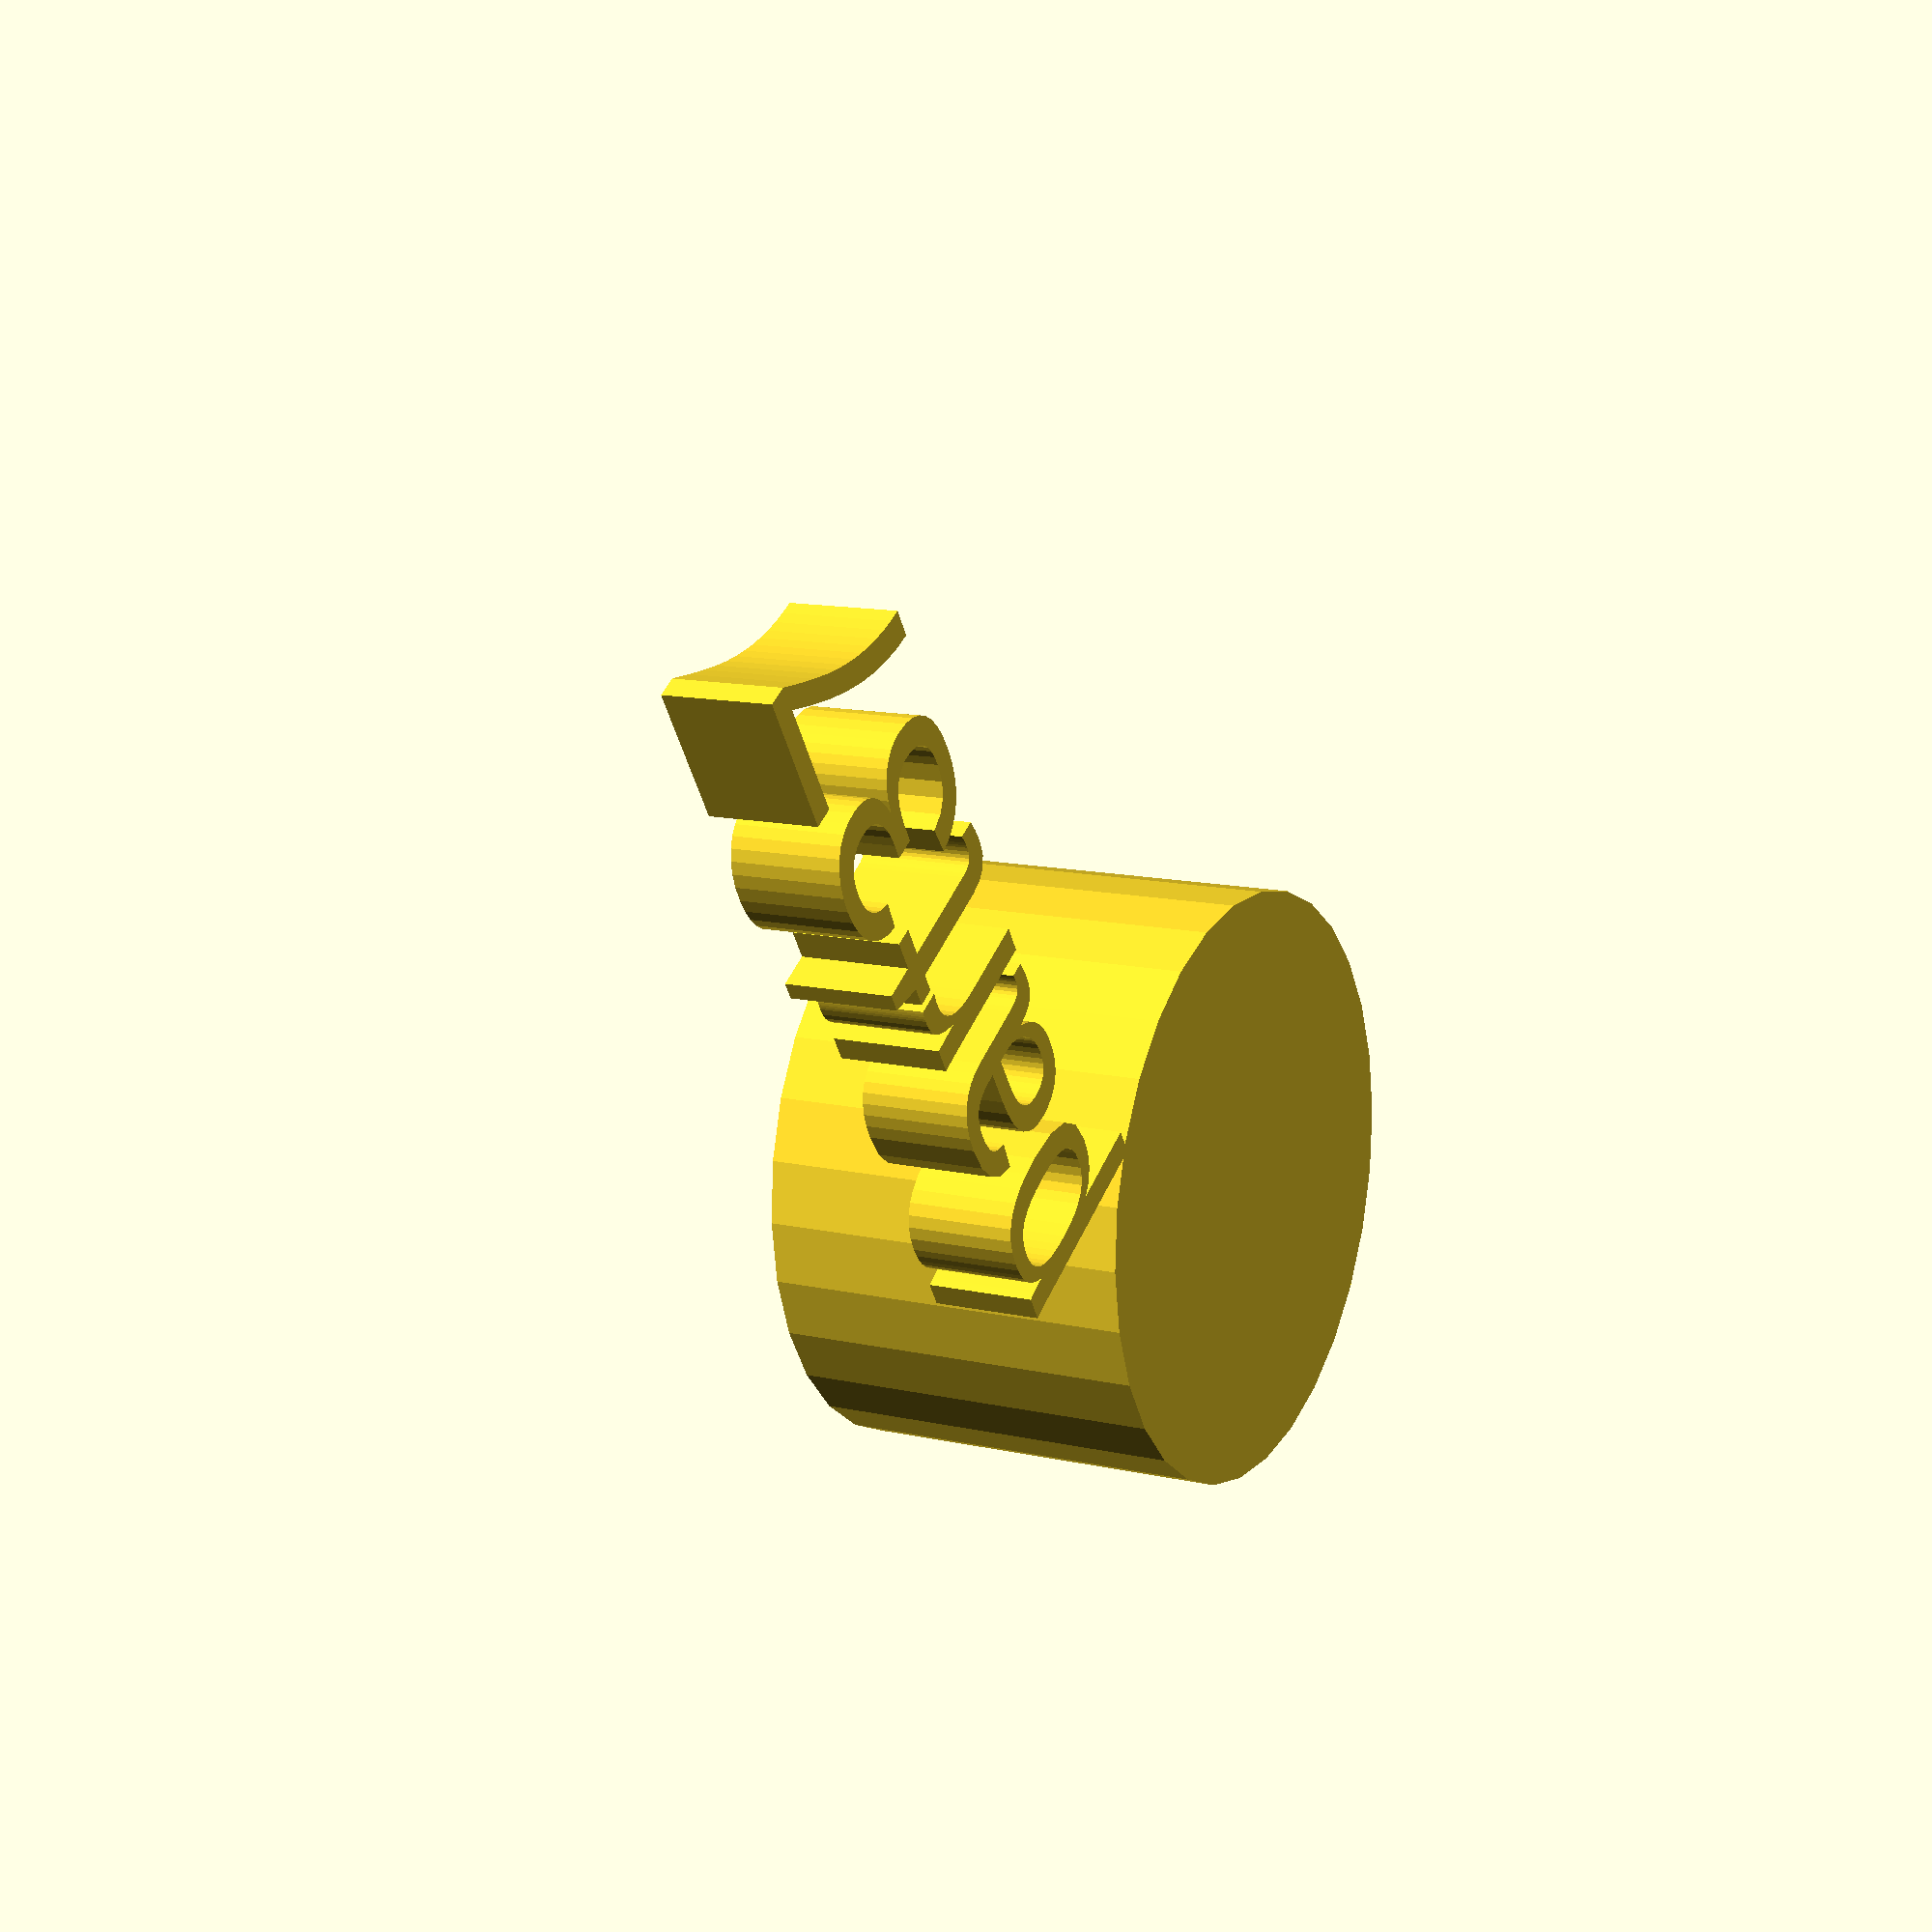
<openscad>
//[CUSTOMIZATION]
// Height
h=19;
// Radius
r1=15;
// Message
txt="part37";
module __END_CUSTOMIZATIONS () { }
cylinder(h,r1,r1);
translate([20,20,20]) { linear_extrude(5) text(txt, font="Liberation Sans"); }

</openscad>
<views>
elev=348.1 azim=237.1 roll=298.6 proj=p view=wireframe
</views>
